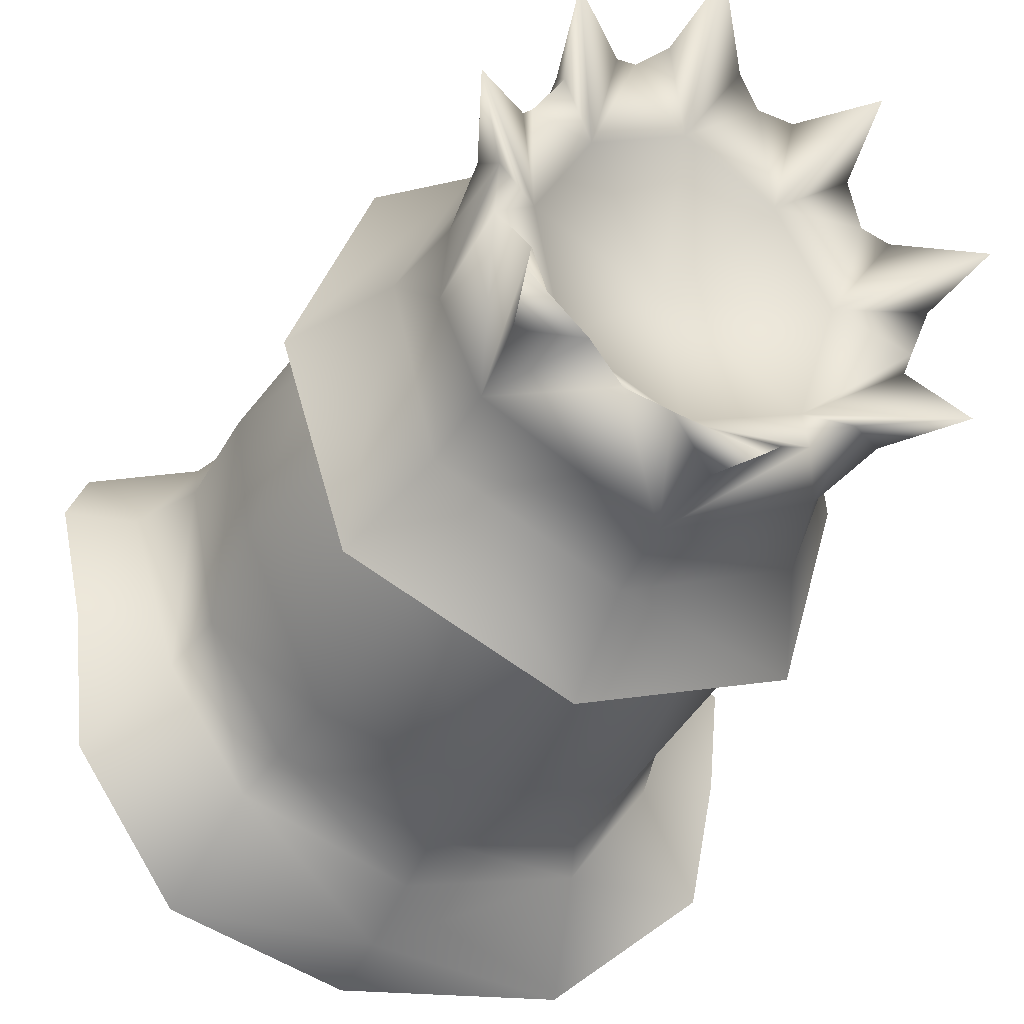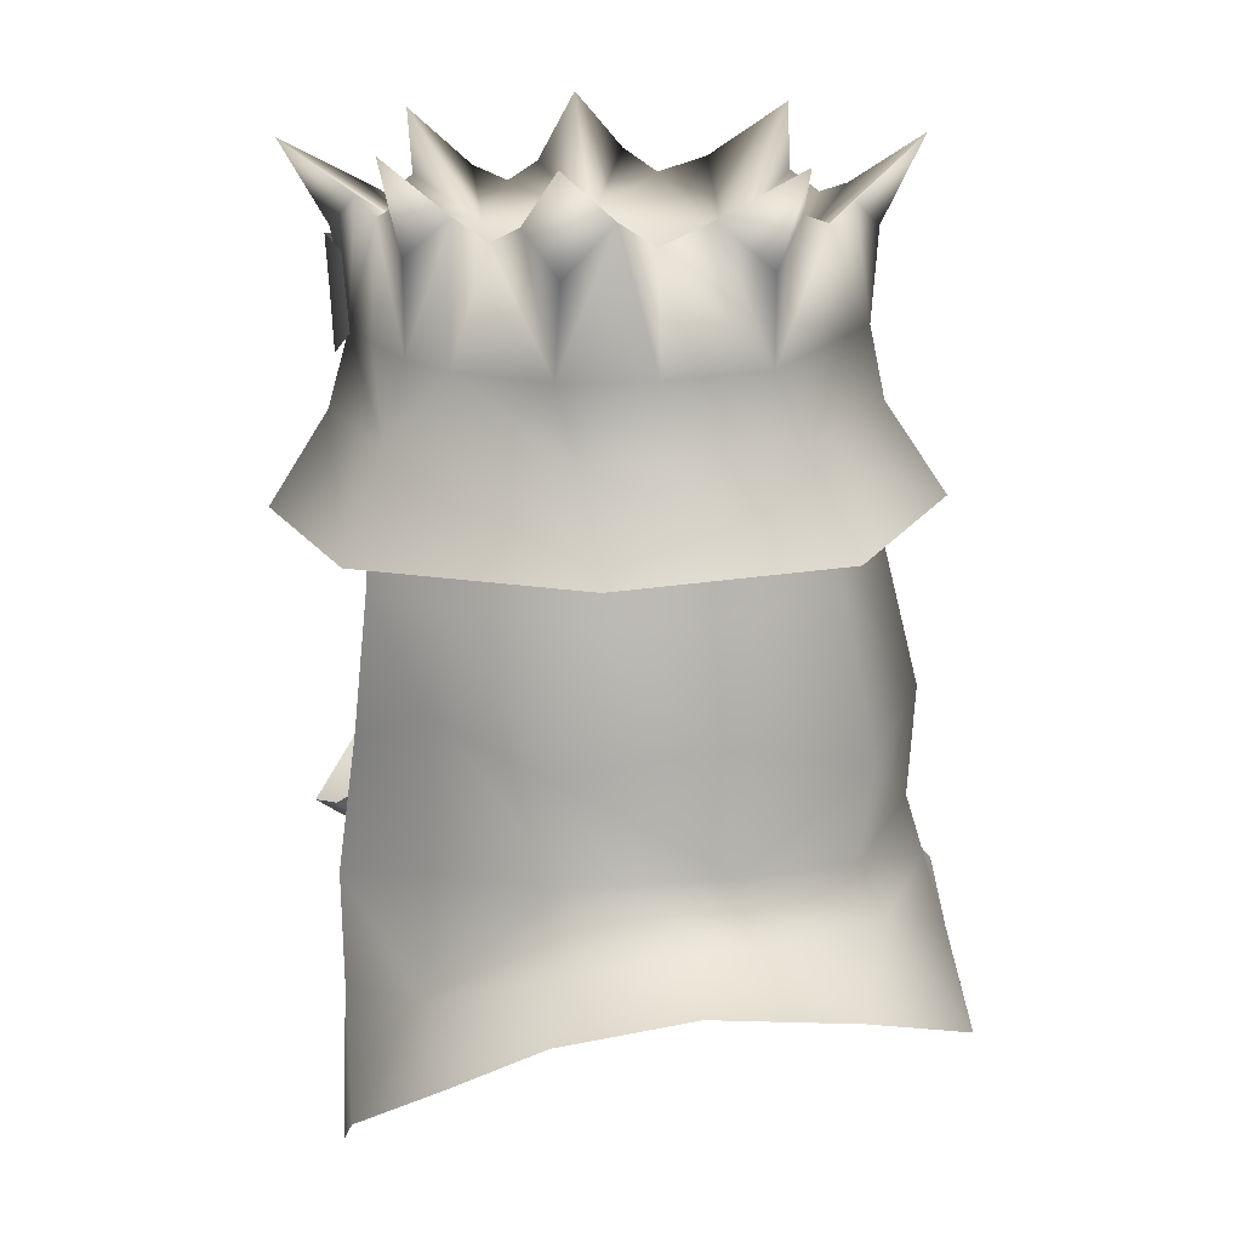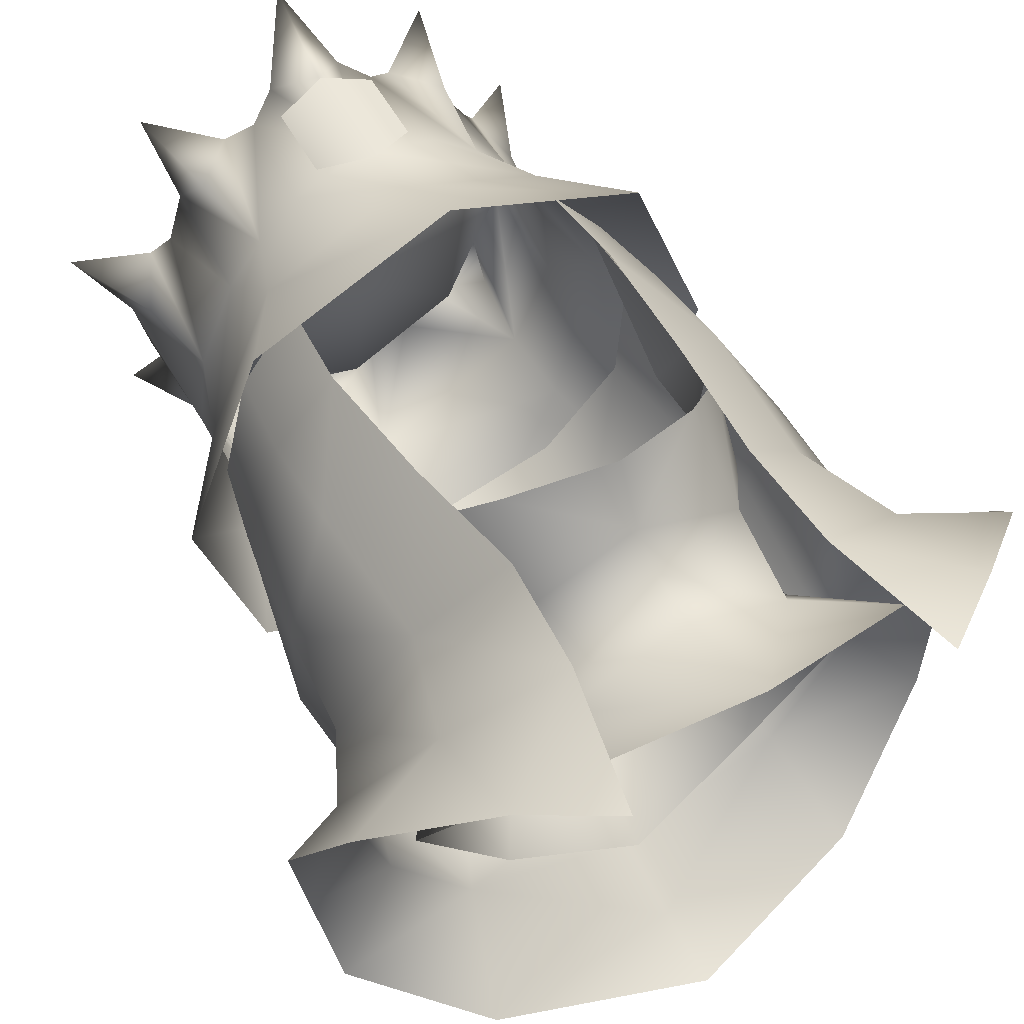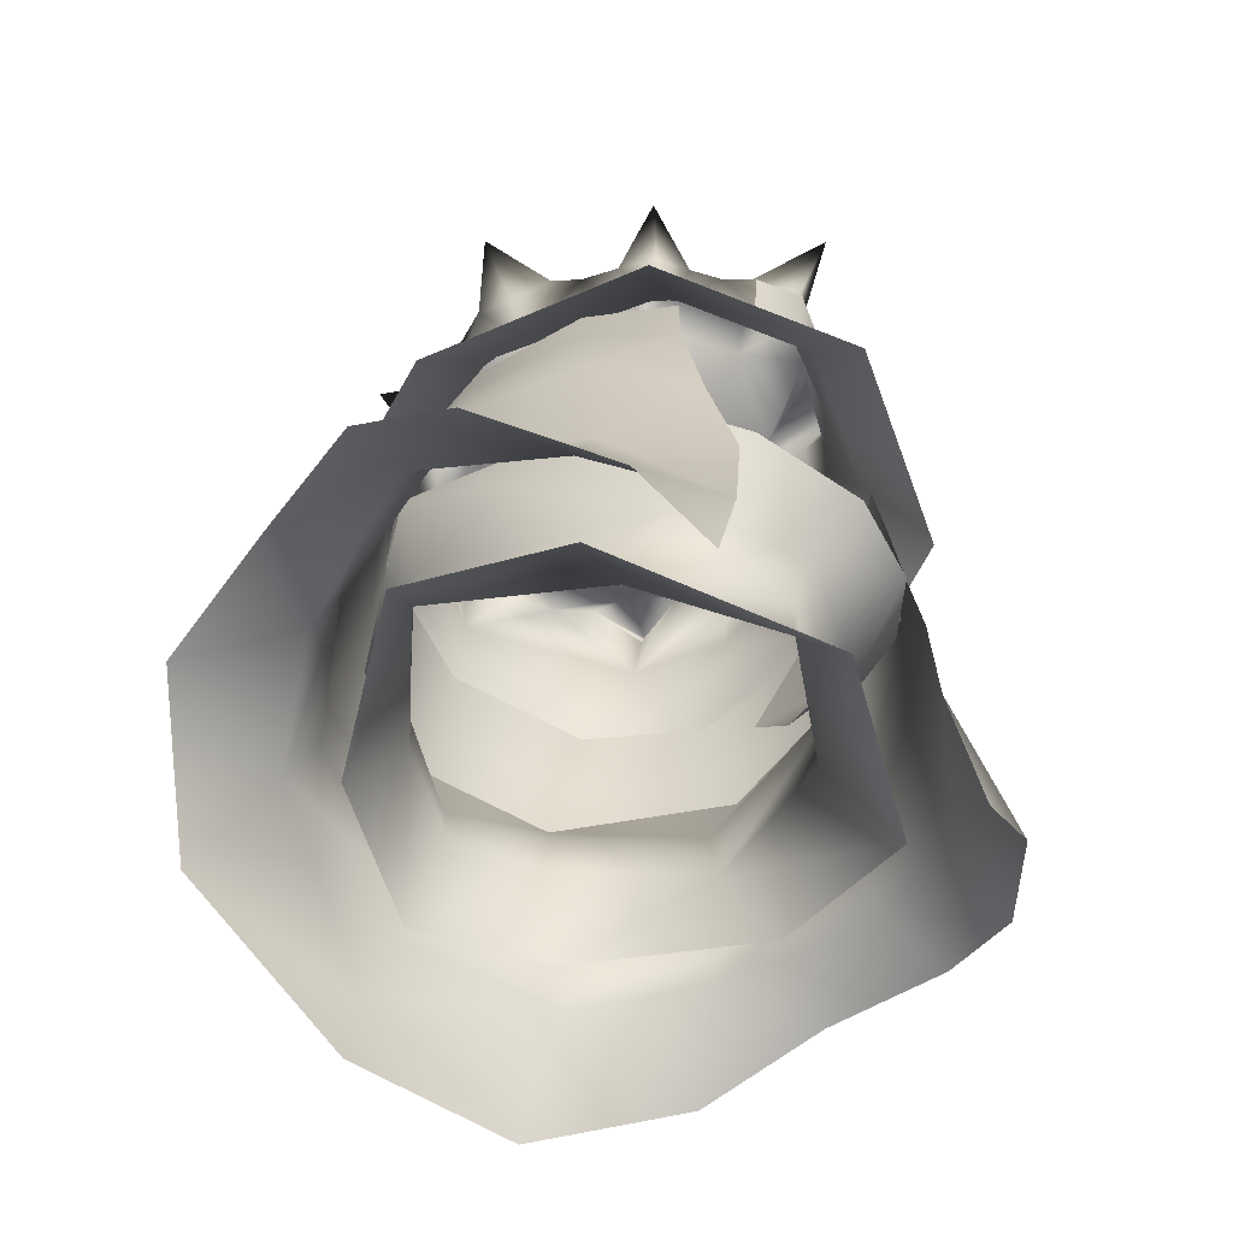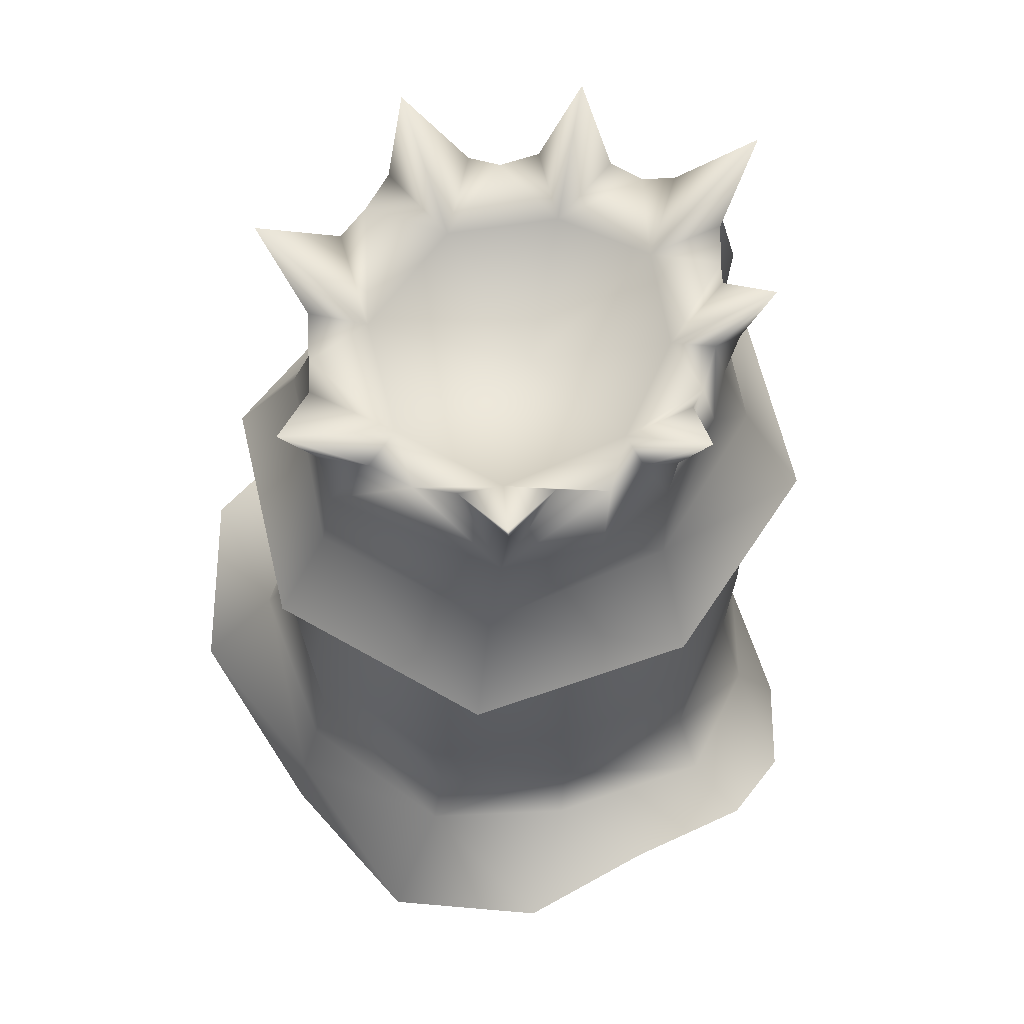
<metadata>
{"format":"obj","ext":"obj","renderer":"f3d","projection":"perspective","resolution":1024,"background":"white","views":[{"elev":-38.7,"azim":154.2,"up":"+Z"},{"elev":18.0,"azim":90.6,"up":"+Y"},{"elev":54.5,"azim":-29.9,"up":"+Z"},{"elev":-63.0,"azim":-45.8,"up":"+Y"},{"elev":62.3,"azim":-126.6,"up":"+Y"}]}
</metadata>
<code>
g mesh00
v -8.944 55.82 -1.548
v -8.232 51.43 0.9601
v -8.506 52.7 4.588
v 8.621 52.7 4.588
v 6.235 48.76 8.043
v 7.81 51.43 0.9601
v 8.898 55.82 -1.548
v 6.512 57.47 7.082
v -6.616 48.76 6.562
v -6.471 57.48 7.082
f 1 2 3
f 4 5 6
f 6 7 4
f 4 7 8
f 4 8 5
f 2 9 3
f 3 9 10
f 3 10 1
v 2.058 67.19 9.327
v 0.04296 67.53 10.16
v 0.04296 65.26 10.02
v -1.971 67.19 9.327
v -1.974 64.18 9.1
v 0.04296 62.98 9.915
v 2.06 64.18 9.1
f 11 12 13
f 13 12 14
f 13 14 15
f 15 16 13
f 13 16 17
f 13 17 11
v 12.64 43.14 0.8954
v 13.85 39.31 5.411
v 15.3 41.75 1.47
v -10.13 41.96 -2.096
v -8.062 45.18 -3.283
v -5.607 42.87 -9.303
v -3.523 46.19 -8.218
v -0.01774 41.97 -11.74
v -0.01634 46.12 -9.807
v -0.01774 48.39 -10.16
v 3.481 46.19 -8.217
v 3.806 48.46 -8.116
v 8.011 45.18 -3.282
v -4.727 43.92 6.385
v -8.002 48.22 -3.506
v -8.062 45.18 -3.283
v -3.842 48.46 -8.116
v -3.523 46.19 -8.218
v -6.426 33.38 9.804
v -5.155 39.35 9.708
v -9.61 35.72 9.103
v -10.61 43.27 -5.784
v -9.949 45.88 -5.149
v -7.169 43.14 -10.81
v -8.185 45.25 6.032
v -11.17 46.01 0.8858
v -9.528 40.85 6.439
v -12.64 43.14 0.8954
v -13.85 39.31 5.411
v 9.61 35.72 9.103
v 9.528 40.85 6.439
v 0 42.78 -12.85
v 0 39.61 -13.85
v 7.169 43.14 -10.81
v 8.399 39.03 -14.07
v 13.56 41.9 -9.65
v -10.13 41.96 -2.096
v -8.07 37.94 5.353
v -8.062 45.18 -3.283
v -5 40.79 4.265
v -4.727 43.92 6.385
v -0.01588 42.12 7.89
v -0.01541 43.52 8.909
v 4.685 43.92 6.386
v 14.43 42.46 -3.869
v 12.64 43.14 0.8954
v 10.61 43.27 -5.784
v 11.17 46.01 0.8858
v 9.949 45.88 -5.149
v 10.9 50.05 1.559
v 10.46 51.03 -4.626
v 6.426 33.38 9.804
v 5.155 39.35 9.708
v 9.528 40.85 6.439
v 4.868 43.94 9.816
v 8.185 45.25 6.032
v 5.563 49.62 9.009
v -9.949 45.88 -5.149
v -6.431 45 -9.775
v -7.169 43.14 -10.81
v 0 45.24 -12.1
v 0 42.78 -12.85
v 6.431 45 -9.775
v 7.169 43.14 -10.81
v -13.85 39.31 5.411
v -9.528 40.85 6.439
v -8.185 45.25 6.032
v -4.868 43.94 9.816
v -5.563 49.62 9.009
v -5.563 49.62 9.009
v -8.547 51.48 5.966
v -8.185 45.25 6.032
v -10.9 50.05 1.559
v -11.17 46.01 0.8858
v -9.949 45.88 -5.149
v -12.64 43.14 0.8954
v -10.61 43.27 -5.784
v 11.17 46.01 0.8858
v 8.547 51.48 5.966
v 0 36.38 -14.33
v -8.399 39.03 -14.07
v -13.56 41.9 -9.65
v -10.61 43.27 -5.784
v -14.43 42.46 -3.869
v -12.64 43.14 0.8954
v -15.3 41.75 1.47
v -13.85 39.31 5.411
v -8.002 48.22 -3.506
v -5.176 52.35 -9.663
v -3.842 48.46 -8.116
v -0.01774 48.39 -10.16
v -3.523 46.19 -8.218
v -0.01634 46.12 -9.807
v -0.01774 41.97 -11.74
v 3.481 46.19 -8.217
v 5.567 42.87 -9.303
v 8.011 45.18 -3.282
v 10.09 41.96 -2.096
v 8.046 37.94 5.353
v -5.176 52.35 -9.663
v -0.02241 52.35 -11.15
v -0.01774 48.39 -10.16
v 5.122 52.35 -9.663
v 3.806 48.46 -8.116
v 7.966 48.22 -3.506
v 8.011 45.18 -3.282
v 4.685 43.92 6.386
v 4.963 40.79 4.265
v -0.01588 42.12 7.89
v -0.01588 39.94 7.593
v -5 40.79 4.265
v -0.01494 35.18 9.803
v -8.07 37.94 5.353
v -10.9 50.05 1.559
v -10.46 51.03 -4.626
v -9.949 45.88 -5.149
v -6.46 49.04 -10.27
v -6.431 45 -9.775
v 0 49.81 -12.37
v 0 45.24 -12.1
v 6.46 49.04 -10.27
v 6.431 45 -9.775
v 9.949 45.88 -5.149
v 7.169 43.14 -10.81
v 10.61 43.27 -5.784
v 13.56 41.9 -9.65
v 14.43 42.46 -3.869
f 18 19 20
f 21 22 23
f 23 22 24
f 23 24 25
f 26 27 28
f 28 27 29
f 28 29 30
f 31 32 33
f 33 32 34
f 33 34 35
f 36 37 38
f 39 40 41
f 42 43 44
f 44 43 45
f 44 45 46
f 47 19 48
f 41 49 50
f 50 49 51
f 50 51 52
f 52 51 53
f 54 55 56
f 56 55 57
f 56 57 58
f 58 57 59
f 58 59 60
f 60 59 61
f 20 62 63
f 63 62 64
f 63 64 65
f 65 64 66
f 65 66 67
f 67 66 68
f 69 47 70
f 70 47 71
f 70 71 72
f 72 71 73
f 72 73 74
f 75 76 77
f 77 76 78
f 77 78 79
f 79 78 80
f 79 80 81
f 82 38 83
f 83 38 37
f 83 37 84
f 84 37 85
f 84 85 86
f 87 88 89
f 89 88 90
f 89 90 91
f 91 90 92
f 91 92 93
f 93 92 94
f 19 18 48
f 48 18 95
f 48 95 73
f 73 95 96
f 73 96 74
f 52 97 50
f 50 97 98
f 50 98 41
f 41 98 99
f 41 99 100
f 100 99 101
f 100 101 102
f 102 101 103
f 102 103 104
f 105 106 107
f 107 106 108
f 107 108 109
f 109 108 110
f 109 110 111
f 111 110 112
f 111 112 113
f 113 112 114
f 113 114 115
f 115 114 116
f 117 118 119
f 119 118 120
f 119 120 121
f 121 120 122
f 121 122 123
f 123 122 124
f 123 124 125
f 125 124 126
f 125 126 127
f 127 126 128
f 127 128 129
f 129 128 130
f 131 132 133
f 133 132 134
f 133 134 135
f 135 134 136
f 135 136 137
f 137 136 138
f 137 138 139
f 139 138 140
f 139 140 141
f 141 140 142
f 141 142 143
f 143 142 144
v -0.01588 39.94 7.593
v -0.01494 35.18 9.803
v 4.963 40.79 4.265
v 8.046 37.94 5.353
v 8.011 45.18 -3.282
v 11.17 46.01 0.8858
v 10.9 50.05 1.559
v 8.547 51.48 5.966
v 9.949 45.88 -5.149
v 6.46 49.04 -10.27
v 10.46 51.03 -4.626
f 145 146 147
f 147 146 148
f 147 148 149
f 150 151 152
f 153 154 155
v -2.6 68.53 7.99
v -3.822 67.2 4.491
v -3.699 69.13 7.154
v -0.01541 43.52 8.909
v 0.06117 44.96 11.24
v -3.982 46.42 9.934
v 6.196 67.03 0.3576
v 7.621 69.07 2.533
v 10.35 71.44 1.121
v -5.431 67.57 6.82
v -6.332 71.32 7.557
v -5.895 69.14 5.003
v 0.04296 64.13 -10.16
v 0.04296 61.23 -10.78
v -7.243 61.2 -7.388
v -7.996 59.18 5.033
v -5.986 55.28 8.393
v -5.699 59.18 8.133
v 8.03 48.6 1.267
v 4.685 43.92 6.386
v 7.966 48.22 -3.506
v -8.002 48.22 -3.506
v -4.727 43.92 6.385
v -8.054 48.6 1.267
v 0.04156 66.23 -6.77
v 0.04296 65 0.1618
v 4.829 66.4 -4.788
v 6.196 67.03 0.3576
v 8.699 69.43 -0.8158
v 8.588 67.37 1.138
v 7.981 63.68 1.382
v 6.415 71.32 7.557
v 3.906 67.2 4.491
v 3.782 69.13 7.154
v -3.699 69.13 7.154
v -6.332 71.32 7.557
v -7.156 67.45 -6.309
v -5.116 69.12 -7.299
v -6.653 63.87 -6.33
v -3.58 68.51 -8.372
v -6.309 63.7 5.129
v -8.902 60.9 0.5478
v -5.893 60.87 7.598
v -2.034 69.09 -9.338
v 0.04156 67.85 -10.41
v 8.44 68.51 -2.2
v 6.739 63.87 -6.33
v 7.427 69.29 -4.143
v 7.24 67.45 -6.309
v -3.822 67.2 4.491
v 0.04156 67.41 6.438
v 3.906 67.2 4.491
v 0.04156 67.41 6.438
v -1.477 69.19 8.813
v 0.04156 71.05 11.85
v 1.561 69.19 8.813
v 2.684 68.53 7.99
v 3.782 69.13 7.154
v -4.745 66.4 -4.788
v -6.112 67.03 0.3576
v -3.822 67.2 4.491
v -6.112 67.03 0.3576
v -6.845 68.39 3.68
v -7.537 69.07 2.533
v -7.895 63.68 1.382
v 0.04156 67.79 9.96
v -1.477 69.19 8.813
v 0.04296 63.98 9.337
v -2.6 68.53 7.99
v -4.833 63.8 6.861
v 8.948 60.9 0.5478
v 7.289 61.2 -7.388
v 8.37 63.82 -2.326
v -5.176 52.35 -9.663
v -9.348 52.12 -3.186
v -6.729 48.88 7.312
v 4.052 46.42 9.934
v 6.746 48.88 7.312
v 9.354 52.12 -3.186
v 5.122 52.35 -9.663
v 8.606 71.29 -7.369
v 5.2 69.12 -7.299
v 4.829 66.4 -4.788
v 3.664 68.51 -8.372
v 0.04156 66.23 -6.77
v 2.118 69.09 -9.338
v 0.04156 71.29 -12.06
v 3.139 64.03 8.204
v 2.684 68.53 7.99
v 1.561 69.19 8.813
v 0.04156 71.05 11.85
v 4.919 63.8 6.861
v 5.939 60.87 7.598
v 6.395 63.7 5.129
v 6.929 68.39 3.68
v 3.906 67.2 4.491
v 5.978 69.14 5.003
v 6.415 71.32 7.557
v 5.515 67.57 6.82
v -8.522 71.29 -7.369
v -7.343 69.29 -4.143
v -4.745 66.4 -4.788
v -8.356 68.51 -2.2
v -6.112 67.03 0.3576
v -8.615 69.43 -0.8158
v -10.26 71.44 1.121
v -8.504 67.37 1.138
v -3.699 69.13 7.154
v -3.053 64.03 8.204
v 5.8 55.51 -8.957
v 9.462 55.51 -4.362
v 10.46 51.03 -4.626
v 9.998 55.51 0.5128
v 10.9 50.05 1.559
v 8.444 55.51 5.388
v 8.547 51.48 5.966
v 5.986 55.28 8.393
v 5.563 49.62 9.009
v -10.46 51.03 -4.626
v -5.8 55.51 -8.957
v -6.46 49.04 -10.27
v 0 55.51 -10.95
v 0 49.81 -12.37
v 6.46 49.04 -10.27
v -5.563 49.62 9.009
v -8.547 51.48 5.966
v -8.444 55.51 5.388
v -10.9 50.05 1.559
v -9.998 55.51 0.5128
v -9.462 55.51 -4.362
v 0.04529 60.82 10.23
v 3.782 69.13 7.154
v -8.284 63.82 -2.326
v -11.75 57.23 -0.3192
v -7.243 61.2 -7.388
v -9.072 57.42 -9.396
v 0.04296 61.23 -10.78
v 0 57.5 -13.28
v 7.289 61.2 -7.388
v 9.072 57.42 -9.396
v 8.948 60.9 0.5478
v 11.75 57.23 -0.3192
v 5.939 60.87 7.598
v 8.308 57.04 8.961
v 0.04529 60.82 10.23
v 0 56.96 12.64
v -5.893 60.87 7.598
v -8.308 57.04 8.961
v -8.902 60.9 0.5478
v -9.233 59.02 0.4162
v -8.832 58.88 -4.2
v -5.79 59.43 -8.529
v 0 59.85 -10.46
v 5.79 59.43 -8.529
v 8.832 58.88 -4.2
v 9.233 59.02 0.4162
v 7.996 59.18 5.033
v 5.699 59.18 8.133
v 6.196 67.03 0.3576
v 4.829 66.4 -4.788
v -4.745 66.4 -4.788
f 156 157 158
f 159 160 161
f 162 163 164
f 165 166 167
f 168 169 170
f 171 172 173
f 174 175 176
f 177 178 179
f 180 181 182
f 182 181 183
f 184 185 186
f 187 188 189
f 190 157 191
f 192 193 194
f 194 193 195
f 196 197 198
f 168 199 200
f 201 202 203
f 203 202 204
f 205 206 181
f 181 206 207
f 181 207 183
f 157 156 208
f 208 156 209
f 208 209 210
f 210 211 208
f 208 211 212
f 208 212 188
f 188 212 213
f 180 214 181
f 181 214 215
f 181 215 205
f 216 217 218
f 218 217 219
f 218 219 220
f 221 222 223
f 223 222 224
f 225 165 167
f 226 227 228
f 229 177 230
f 230 177 179
f 230 179 231
f 231 179 178
f 231 178 161
f 161 178 159
f 160 159 232
f 232 159 175
f 232 175 233
f 233 175 174
f 233 174 234
f 234 174 176
f 234 176 235
f 236 237 238
f 238 237 239
f 238 239 240
f 240 239 241
f 240 241 242
f 243 244 223
f 223 244 245
f 223 245 221
f 221 245 246
f 221 246 222
f 247 248 249
f 249 248 226
f 249 226 186
f 186 226 228
f 186 228 184
f 163 162 250
f 250 162 251
f 250 251 252
f 252 251 253
f 252 253 254
f 255 256 257
f 257 256 258
f 257 258 259
f 259 258 260
f 259 260 261
f 261 260 262
f 166 165 263
f 263 165 225
f 263 225 224
f 224 225 264
f 224 264 223
f 169 168 227
f 227 168 202
f 227 202 228
f 228 202 201
f 228 201 184
f 265 266 267
f 267 266 268
f 267 268 269
f 269 268 270
f 269 270 271
f 271 270 272
f 271 272 273
f 274 275 276
f 276 275 277
f 276 277 278
f 278 277 265
f 278 265 279
f 279 265 267
f 280 172 281
f 281 172 282
f 281 282 283
f 283 282 284
f 283 284 274
f 274 284 285
f 274 285 275
f 167 196 225
f 225 196 198
f 225 198 264
f 264 198 286
f 264 286 223
f 223 286 248
f 223 248 243
f 243 248 247
f 243 247 244
f 244 247 287
f 166 216 167
f 167 216 218
f 167 218 196
f 196 218 220
f 196 220 197
f 197 220 288
f 197 288 170
f 170 288 194
f 170 194 168
f 168 194 195
f 168 195 199
f 289 290 291
f 291 290 292
f 291 292 293
f 293 292 294
f 293 294 295
f 295 294 296
f 295 296 297
f 297 296 298
f 297 298 299
f 299 298 300
f 299 300 301
f 301 300 302
f 301 302 303
f 303 302 304
f 303 304 289
f 289 304 290
f 172 171 282
f 282 171 305
f 282 305 284
f 284 305 306
f 284 306 285
f 285 306 307
f 285 307 275
f 275 307 308
f 275 308 277
f 277 308 309
f 277 309 265
f 265 309 310
f 265 310 266
f 266 310 311
f 266 311 268
f 268 311 312
f 268 312 270
f 270 312 313
f 270 313 272
f 253 287 254
f 254 287 247
f 254 247 252
f 252 247 249
f 252 249 250
f 250 249 186
f 250 186 163
f 163 186 185
f 163 185 164
f 164 185 184
f 164 184 314
f 314 184 201
f 314 201 315
f 315 201 203
f 315 203 236
f 236 203 204
f 236 204 237
f 237 204 202
f 237 202 239
f 239 202 168
f 239 168 241
f 241 168 200
f 241 200 242
f 242 200 199
f 242 199 240
f 240 199 195
f 240 195 316
f 316 195 193
f 316 193 255
f 255 193 192
f 255 192 256
f 256 192 194
f 256 194 258
f 258 194 288
f 258 288 260
f 260 288 220
f 260 220 262
f 262 220 219
f 262 219 261
f 261 219 217

</code>
